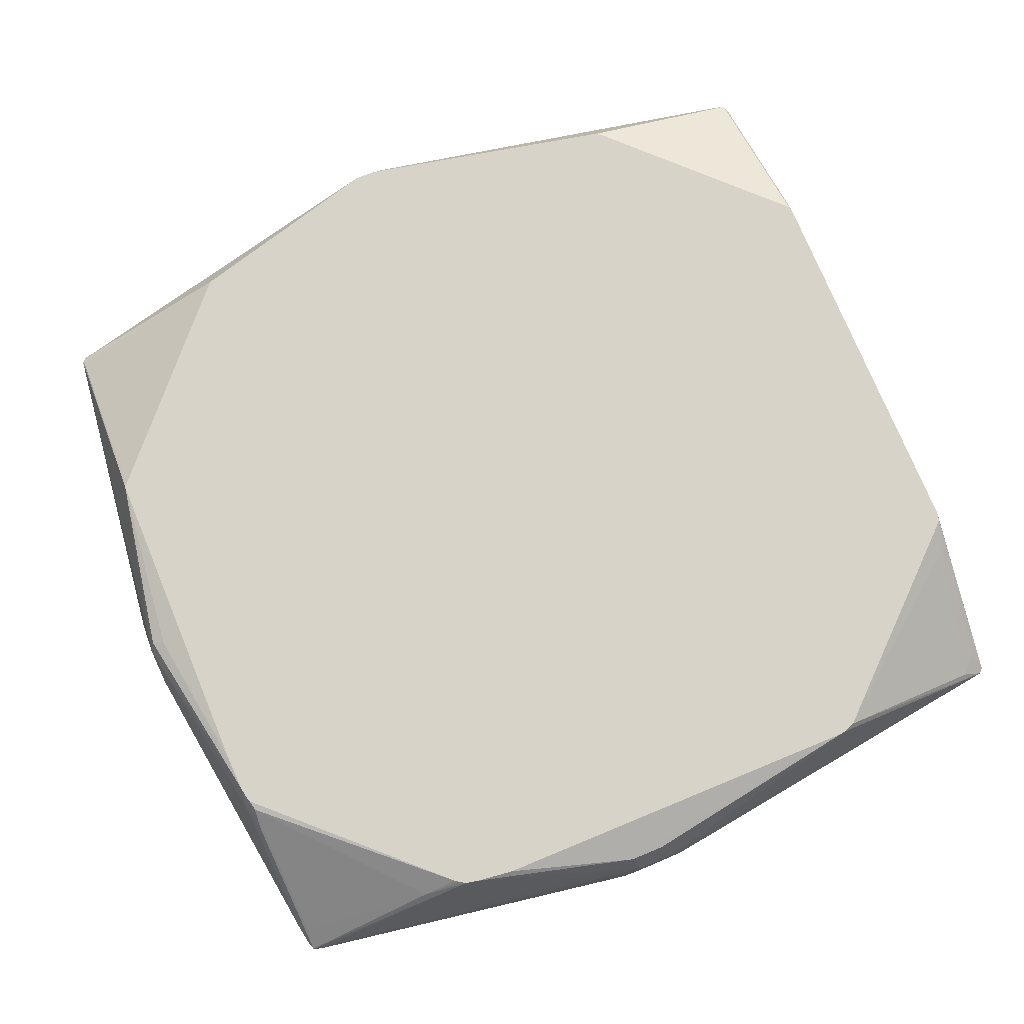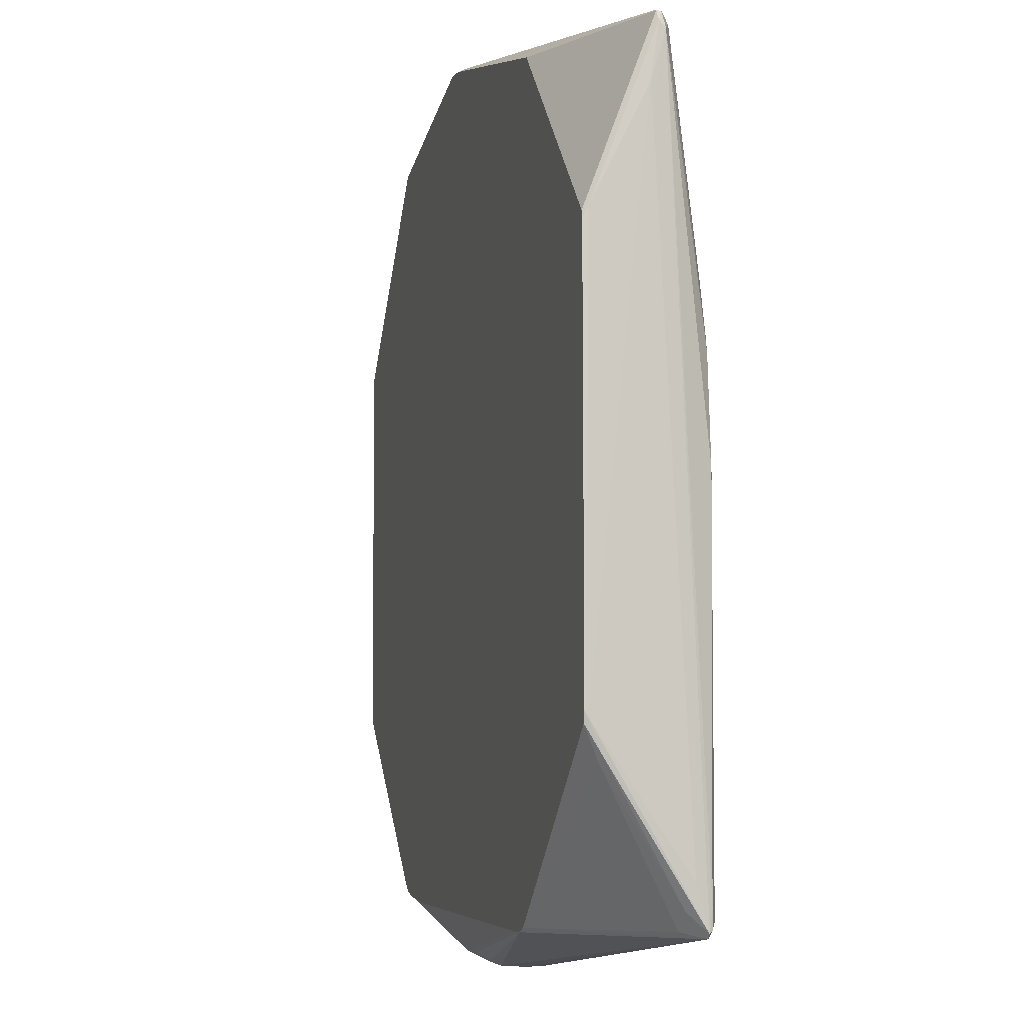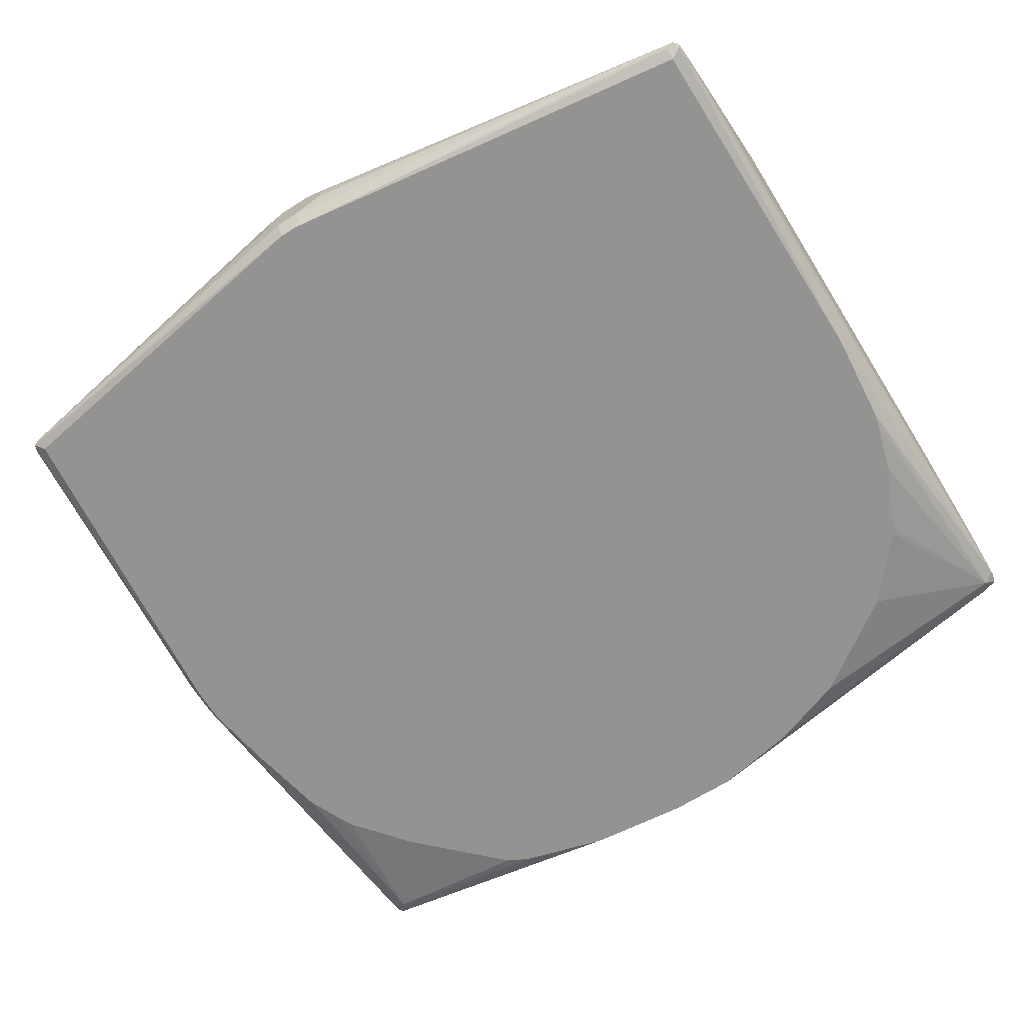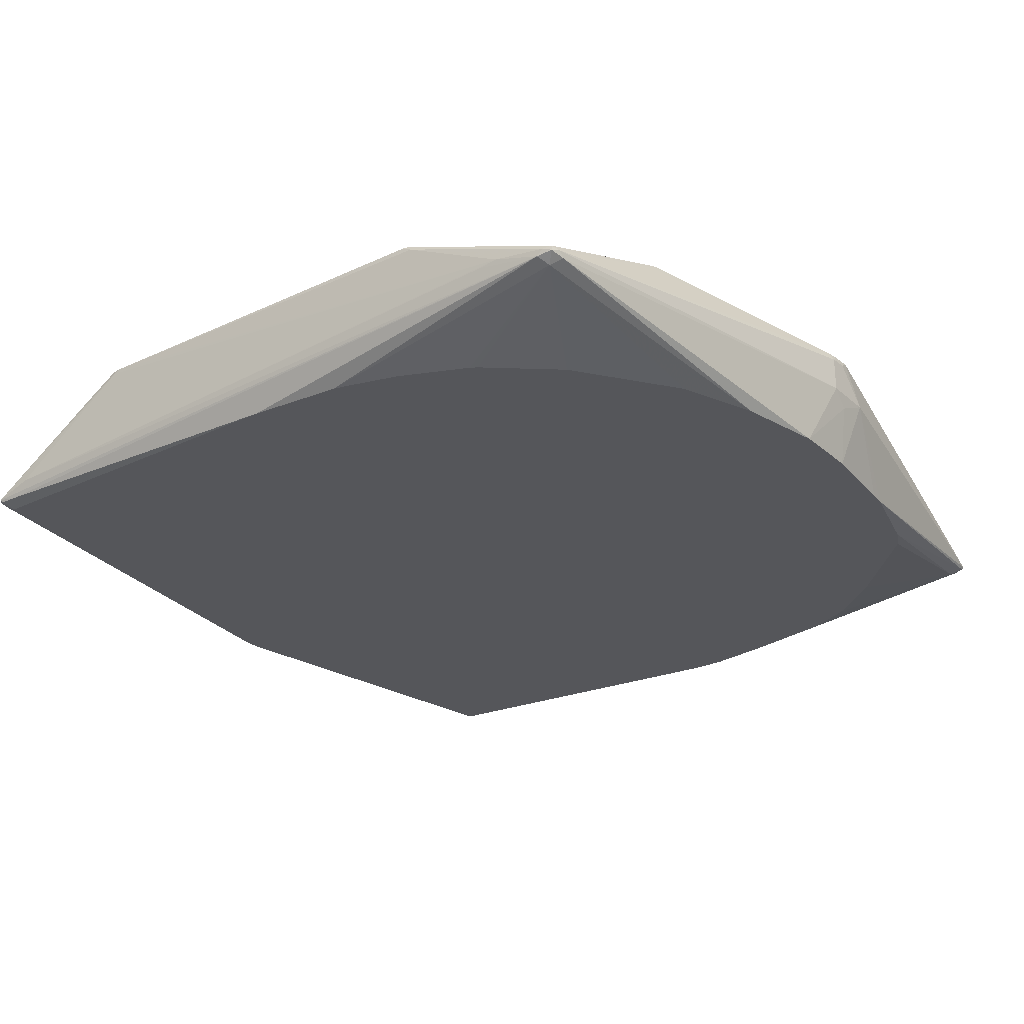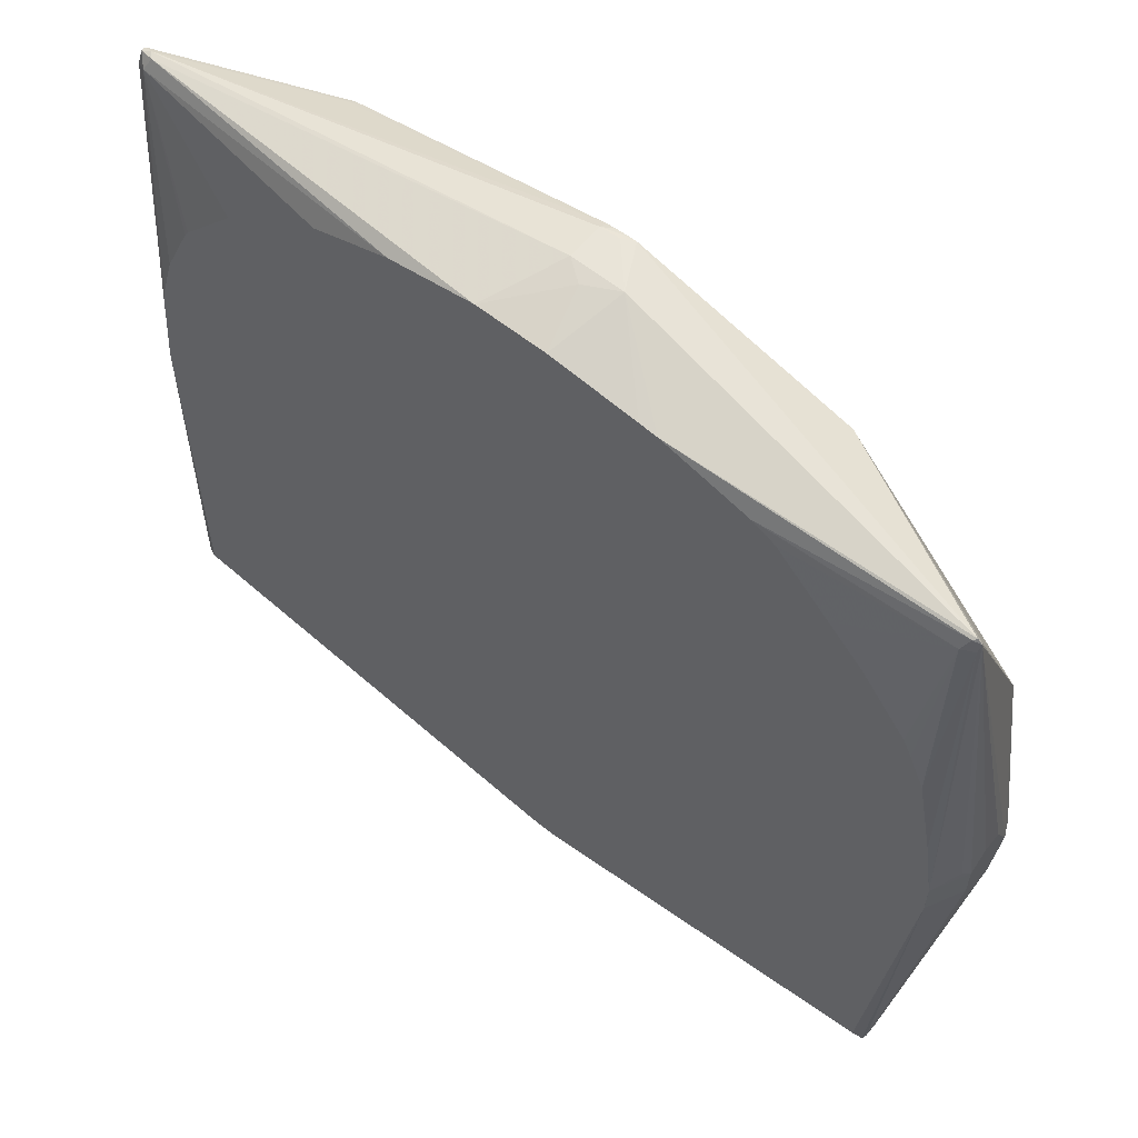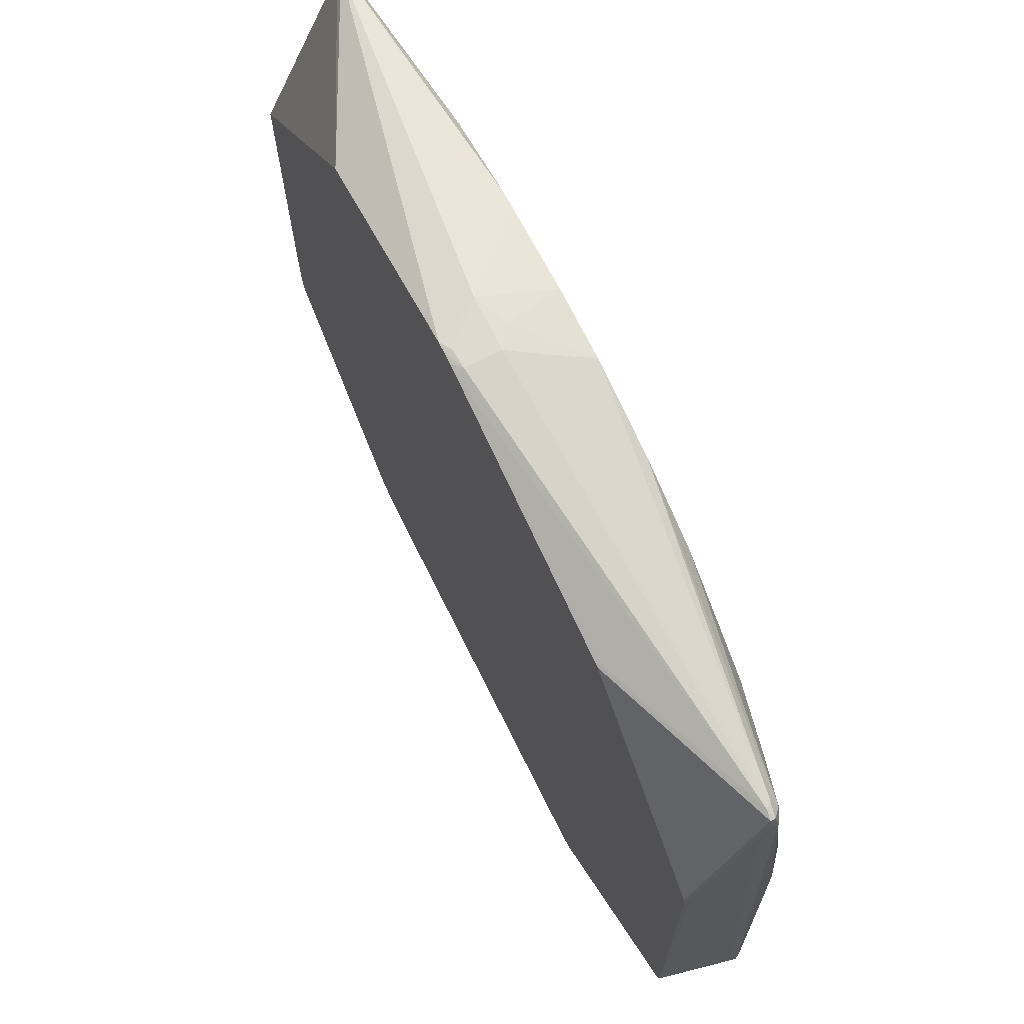
<metadata>
{"format":"obj","ext":"obj","renderer":"f3d","projection":"perspective","resolution":1024,"background":"white","views":[{"elev":77.0,"azim":157.5,"up":"+Y"},{"elev":-5.2,"azim":-104.6,"up":"+Z"},{"elev":-66.7,"azim":-147.8,"up":"+Y"},{"elev":-26.0,"azim":-53.0,"up":"+Y"},{"elev":59.9,"azim":39.4,"up":"+Z"},{"elev":70.6,"azim":-116.4,"up":"+Z"}]}
</metadata>
<code>
v -0.254 -0.09767 -0.4689
v -0.254 -0.1172 -0.4689
v -0.2736 -0.07815 -0.4689
v 0.1302 -0.1433 -0.4037
v 0.1367 -0.1498 -0.4037
v -0.2736 -0.1368 -0.4689
v -0.3125 -0.07815 -0.4689
v -0.2671 -0.0521 -0.4558
v -0.2442 -0.06839 -0.459
v 0.1464 -0.1465 -0.4004
v -0.0646 -0.03012 -0.4046
v 0.1464 -0.1514 -0.4004
v -0.2736 -0.1563 -0.459
v -0.293 -0.1368 -0.4689
v -0.332 -0.09767 -0.4689
v -0.7912 -0.1465 -0.4053
v -0.5733 -0.03012 -0.4131
v -0.319 -0.06512 -0.4623
v -0.306 -0.0521 -0.4558
v -0.5518 -0.03012 -0.4138
v -0.1221 -0.03012 -0.413
v -0.07821 -0.03012 -0.4075
v -0.01305 -0.0521 -0.3971
v 0.1432 -0.1302 -0.3776
v 0.1464 -0.04884 -0.2442
v 0.1497 -0.1433 -0.3841
v 0.1497 -0.1498 -0.3906
v -0.05701 -0.03012 -0.3996
v 0.1757 -0.1563 -0.0003518
v 0.1367 -0.1563 -0.3906
v -0.05857 -0.1563 -0.4102
v -0.293 -0.1563 -0.459
v -0.3028 -0.1465 -0.4639
v -0.332 -0.1172 -0.4689
v -0.7814 -0.1498 -0.4037
v -0.7814 -0.1563 -0.3906
v -0.7944 -0.1498 -0.3971
v -0.796 -0.1465 -0.4004
v -0.7863 -0.127 -0.3809
v -0.7668 -0.127 -0.4004
v -0.5859 -0.03012 -0.4079
v -0.3126 -0.1563 -0.4566
v -0.5665 -0.03012 -0.4138
v 0.1432 -0.03257 -0.2213
v -0.05244 -0.03012 -0.3962
v 0.153 -0.04233 -0.2116
v 0.153 -0.14 -0.3679
v 0.1954 -0.09767 -0.01947
v 0.1954 -0.1172 3.062e-05
v 0.1823 -0.1433 3.062e-05
v 0.1758 -0.1563 3.062e-05
v 0.1757 -0.1563 0.03904
v 0.1714 -0.1563 -0.02158
v 0.1269 -0.1563 -0.205
v 0.123 -0.1563 -0.2206
v 0.09762 -0.1563 -0.2539
v -0.009748 -0.1563 -0.371
v -0.0293 -0.1563 -0.3906
v -0.03922 -0.1563 -0.4005
v -0.4493 -0.1563 -0.4298
v -0.5274 -0.1563 -0.3979
v -0.569 -0.1563 -0.3663
v -0.5861 -0.1563 -0.3515
v -0.6461 -0.1563 -0.2987
v -0.7033 -0.1563 -0.2343
v -0.7301 -0.1563 -0.1953
v -0.7577 -0.1563 -0.1059
v -0.7661 -0.1563 -0.07809
v -0.7716 -0.1563 -0.05858
v -0.7814 -0.1563 0.01954
v -0.7944 -0.1498 -0.3776
v -0.7944 -0.1107 0.4232
v -0.7977 -0.1335 -0.3549
v -0.7982 -0.03012 -0.2021
v -0.796 -0.04884 -0.2442
v -0.7879 -0.04559 -0.2474
v -0.7959 -0.03012 -0.2134
v 0.1383 -0.03012 -0.2164
v 0.1457 -0.03012 -0.2091
v 0.1468 -0.03012 -0.2054
v 0.1495 -0.03012 -0.1908
v 0.1954 -0.05861 0.01954
v 0.1954 -0.07815 -0.01947
v 0.1954 -0.1172 0.03904
v 0.1823 -0.1433 0.03904
v 0.1758 -0.1563 0.03904
v 0.1636 -0.1563 0.1173
v -0.7716 -0.1563 0.127
v -0.7944 -0.1042 0.4297
v -0.796 -0.09524 0.3711
v -0.796 -0.09767 0.3491
v -0.7814 -0.1172 0.4297
v -0.7912 -0.1074 0.4395
v -0.7982 -0.03489 -0.1995
v -0.796 -0.07571 0.3321
v -0.796 -0.05617 0.293
v -0.796 -0.03663 0.2539
v -0.7951 -0.03012 0.2418
v 0.1509 -0.03012 -0.1488
v 0.1758 -0.03908 0.01954
v 0.1888 -0.04559 0.02604
v 0.1502 -0.03012 0.2262
v 0.1514 -0.127 0.4395
v 0.1954 -0.07815 0.05855
v 0.1904 -0.127 0.04879
v 0.1954 -0.09767 0.05855
v 0.1497 -0.1302 0.4297
v 0.144 -0.1563 0.2149
v -0.7677 -0.1563 0.1426
v -0.7912 -0.1026 0.4395
v -0.7748 -0.1107 0.4427
v -0.7507 -0.1563 0.2009
v -0.7177 -0.1563 0.2756
v -0.713 -0.1563 0.2832
v -0.6505 -0.1563 0.3575
v -0.5378 -0.1563 0.4367
v -0.4493 -0.1563 0.4689
v -0.7814 -0.1042 0.4427
v -0.7934 -0.03012 0.2487
v 0.1468 -0.03012 0.2301
v 0.1497 -0.1237 0.4362
v 0.1464 -0.127 0.4443
v 0.1432 -0.1302 0.4427
v 0.1367 -0.1368 0.4297
v 0.1269 -0.1563 0.2539
v -0.5936 -0.03012 0.4434
v -0.6004 -0.03012 0.4418
v -0.3517 -0.1563 0.4884
v -0.3125 -0.07815 0.5079
v -0.3125 -0.03908 0.5079
v -0.3125 -0.03012 0.5034
v -0.6055 -0.03663 0.4443
v -0.04807 -0.03012 0.4442
v -0.2795 -0.03012 0.5058
v -0.254 -0.07815 0.5079
v -0.1563 -0.1563 0.4762
v -0.05867 -0.1563 0.4493
v 0.02594 -0.1563 0.3777
v 0.06504 -0.1563 0.3386
v 0.1172 -0.1563 0.2734
v -0.0327 -0.1563 0.4362
v -0.2736 -0.1563 0.4884
v -0.2898 -0.09442 0.5046
v -0.2917 -0.03768 0.5079
v -0.2877 -0.03012 0.5056
v -0.3021 -0.03012 0.5049
v -0.1759 -0.1563 0.4786
f 72 88 92
f 72 91 73
f 72 90 91
f 72 89 90
f 70 88 72
f 70 72 71
f 48 82 104
f 50 86 51
f 50 85 86
f 49 84 85
f 48 84 49
f 48 106 84
f 48 104 106
f 52 86 87
f 49 85 50
f 74 95 96
f 72 93 89
f 82 103 104
f 82 102 103
f 82 101 102
f 81 101 82
f 81 100 101
f 81 99 100
f 75 77 76
f 74 77 75
f 74 97 98
f 74 96 97
f 74 90 95
f 74 94 90
f 73 94 74
f 73 90 94
f 73 91 90
f 72 92 93
f 48 83 82
f 38 71 72
f 46 83 47
f 36 69 70
f 36 68 69
f 36 67 68
f 36 66 67
f 36 65 66
f 36 64 65
f 36 70 37
f 36 63 64
f 36 61 62
f 36 60 61
f 35 42 36
f 30 59 31
f 84 105 85
f 30 58 59
f 36 62 63
f 47 83 48
f 36 42 60
f 37 70 71
f 46 82 83
f 46 81 82
f 46 80 81
f 46 79 80
f 44 45 78
f 44 78 79
f 37 71 38
f 41 76 77
f 39 76 40
f 39 75 76
f 38 75 39
f 38 74 75
f 38 73 74
f 38 72 73
f 40 76 41
f 84 106 103
f 111 117 128
f 85 105 86
f 124 138 139
f 123 137 124
f 123 136 137
f 122 136 123
f 122 135 136
f 122 134 135
f 124 139 140
f 122 133 134
f 120 133 121
f 118 129 130
f 118 132 126
f 118 131 132
f 118 130 131
f 111 129 118
f 121 133 122
f 124 140 125
f 124 137 141
f 124 141 138
f 30 57 58
f 135 147 136
f 135 142 147
f 135 143 142
f 134 144 135
f 130 146 131
f 130 145 146
f 130 134 145
f 130 144 134
f 129 144 130
f 129 135 144
f 129 143 135
f 128 143 129
f 128 142 143
f 126 132 131
f 111 128 129
f 84 103 105
f 110 127 119
f 110 118 126
f 92 112 113
f 92 109 112
f 92 111 93
f 89 93 110
f 89 95 90
f 89 96 95
f 92 113 114
f 89 97 96
f 89 110 98
f 88 109 92
f 87 107 108
f 86 107 87
f 86 103 107
f 86 105 103
f 89 98 97
f 92 114 115
f 92 115 116
f 92 116 117
f 108 124 125
f 107 124 108
f 103 106 104
f 103 124 107
f 103 123 124
f 103 122 123
f 103 121 122
f 102 121 103
f 102 120 121
f 100 102 101
f 99 102 100
f 98 110 119
f 93 118 110
f 93 111 118
f 92 117 111
f 110 126 127
f 30 56 57
f 44 79 46
f 30 54 55
f 11 131 146
f 11 126 131
f 11 127 126
f 11 119 127
f 11 98 119
f 11 74 98
f 11 146 145
f 11 77 74
f 11 17 41
f 11 43 17
f 11 20 43
f 11 21 20
f 11 22 21
f 10 11 23
f 11 41 77
f 10 27 12
f 11 145 134
f 11 133 120
f 13 59 58
f 13 31 59
f 12 30 13
f 12 29 30
f 12 27 29
f 11 28 23
f 11 134 133
f 11 45 28
f 11 79 78
f 11 80 79
f 11 81 80
f 11 99 81
f 11 102 99
f 11 120 102
f 11 78 45
f 10 26 27
f 10 25 26
f 10 24 25
f 3 8 9
f 3 19 8
f 3 7 19
f 2 5 6
f 1 5 2
f 1 4 5
f 3 9 4
f 1 3 4
f 1 15 7
f 1 34 15
f 1 14 34
f 1 6 14
f 1 2 6
f 30 55 56
f 1 7 3
f 4 10 5
f 4 9 11
f 4 11 10
f 10 23 24
f 9 22 11
f 8 22 9
f 8 21 22
f 8 20 21
f 8 43 20
f 8 19 43
f 7 18 19
f 7 17 18
f 7 16 17
f 7 15 16
f 6 32 14
f 6 13 32
f 5 13 6
f 5 12 13
f 13 58 57
f 13 57 56
f 5 10 12
f 13 55 54
f 16 42 35
f 16 32 42
f 16 33 32
f 16 41 17
f 16 40 41
f 16 39 40
f 17 43 19
f 16 38 39
f 16 36 37
f 16 35 36
f 15 34 16
f 14 16 34
f 14 33 16
f 14 32 33
f 16 37 38
f 17 19 18
f 23 44 24
f 23 28 45
f 30 53 54
f 13 56 55
f 29 53 30
f 29 86 52
f 29 51 86
f 27 51 29
f 27 50 51
f 27 49 50
f 27 48 49
f 27 47 48
f 26 46 47
f 25 44 46
f 25 46 26
f 24 44 25
f 23 45 44
f 13 30 31
f 13 42 32
f 26 47 27
f 13 61 60
f 13 142 128
f 13 147 142
f 13 136 147
f 13 137 136
f 13 141 137
f 13 138 141
f 13 139 138
f 13 140 139
f 13 108 125
f 13 87 108
f 13 52 87
f 13 29 52
f 13 60 42
f 13 54 53
f 13 53 29
f 13 128 117
f 13 117 116
f 13 125 140
f 13 66 65
f 13 65 64
f 13 63 62
f 13 67 66
f 13 68 67
f 13 116 115
f 13 70 69
f 13 69 68
f 13 64 63
f 13 109 88
f 13 112 109
f 13 113 112
f 13 114 113
f 13 115 114
f 13 88 70
f 13 62 61

</code>
